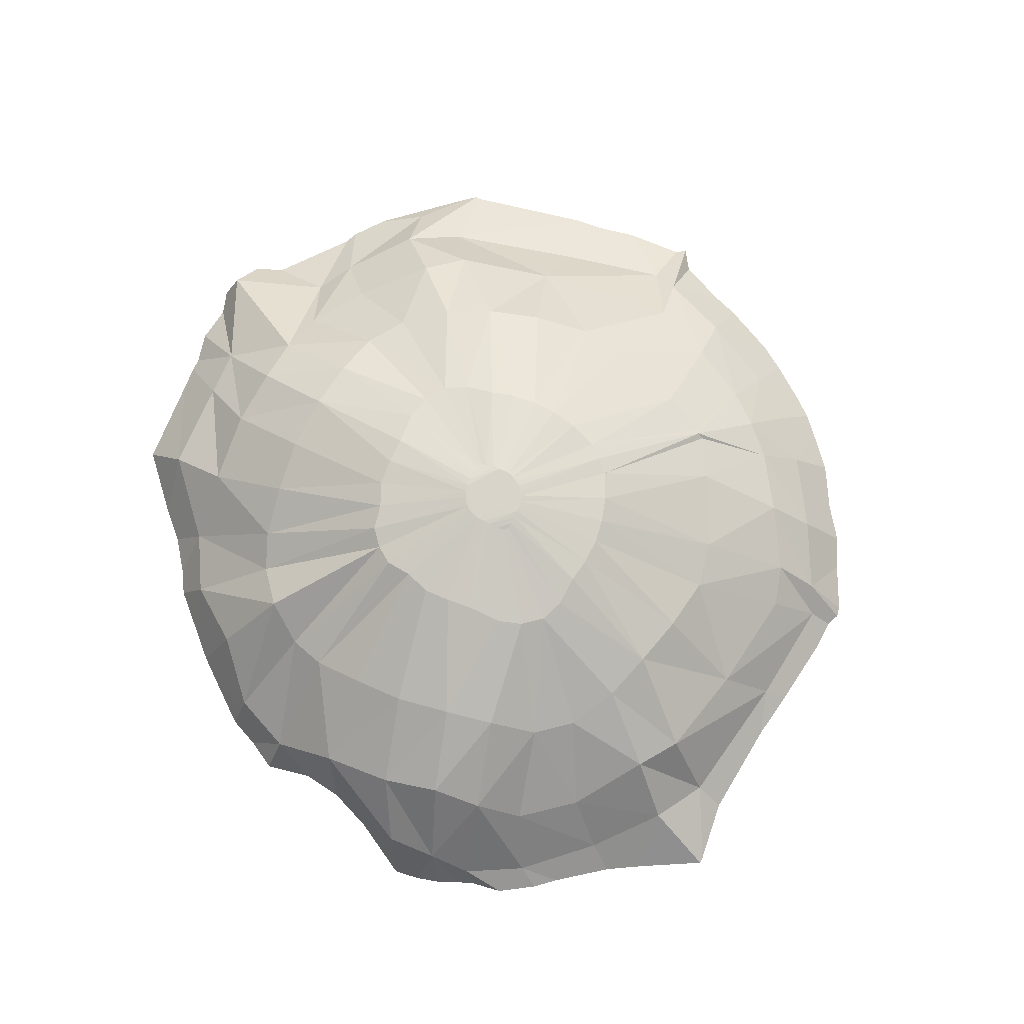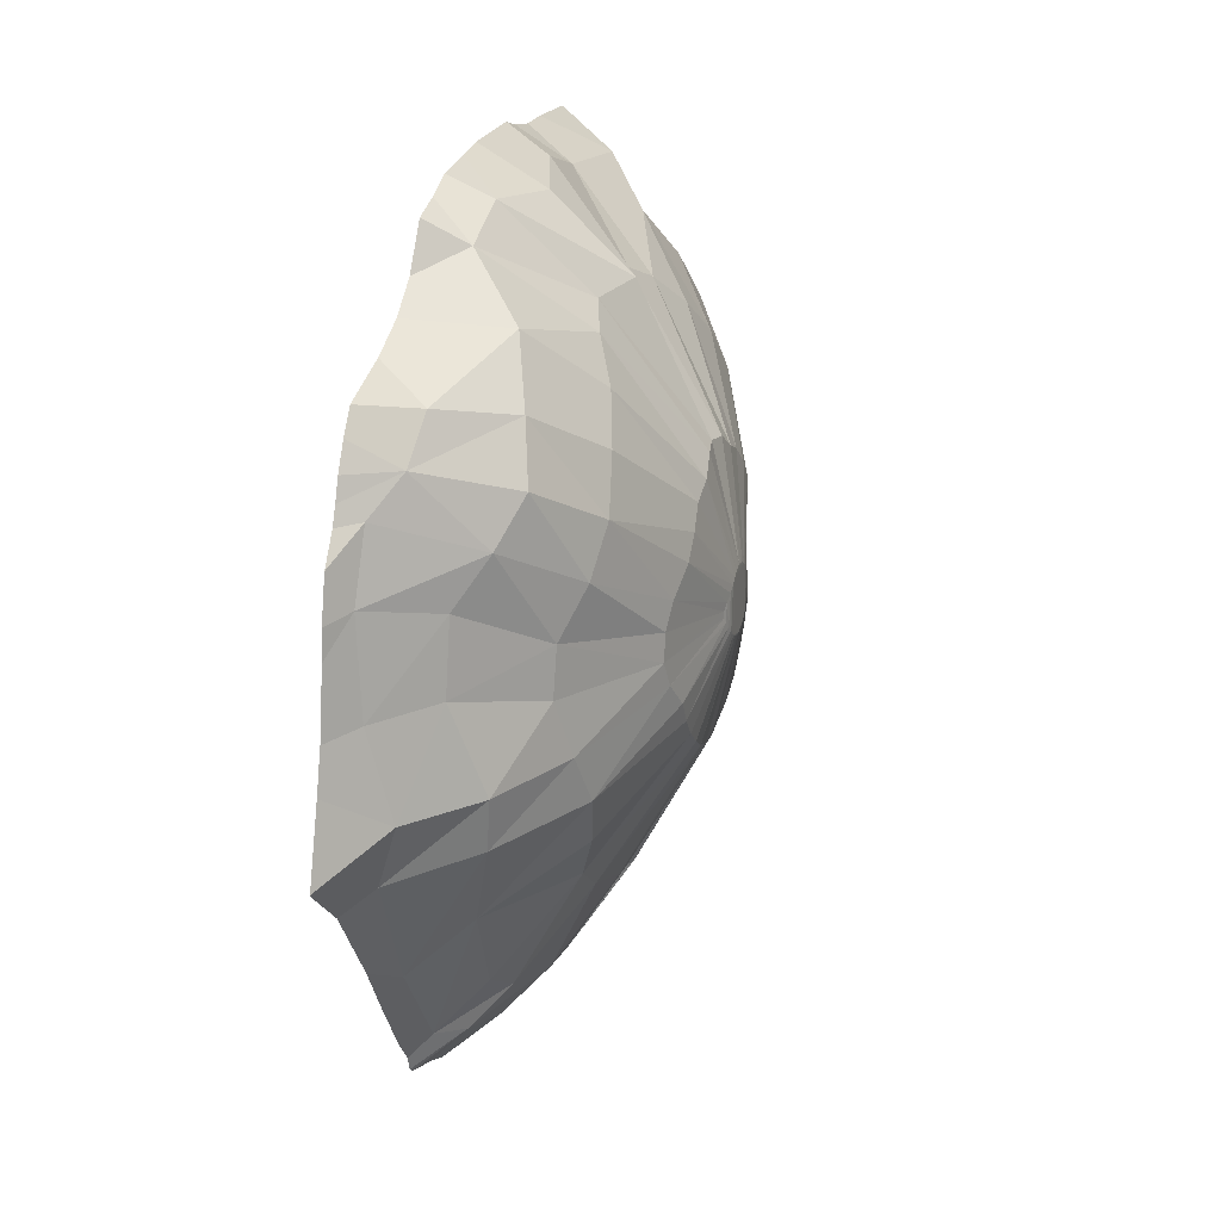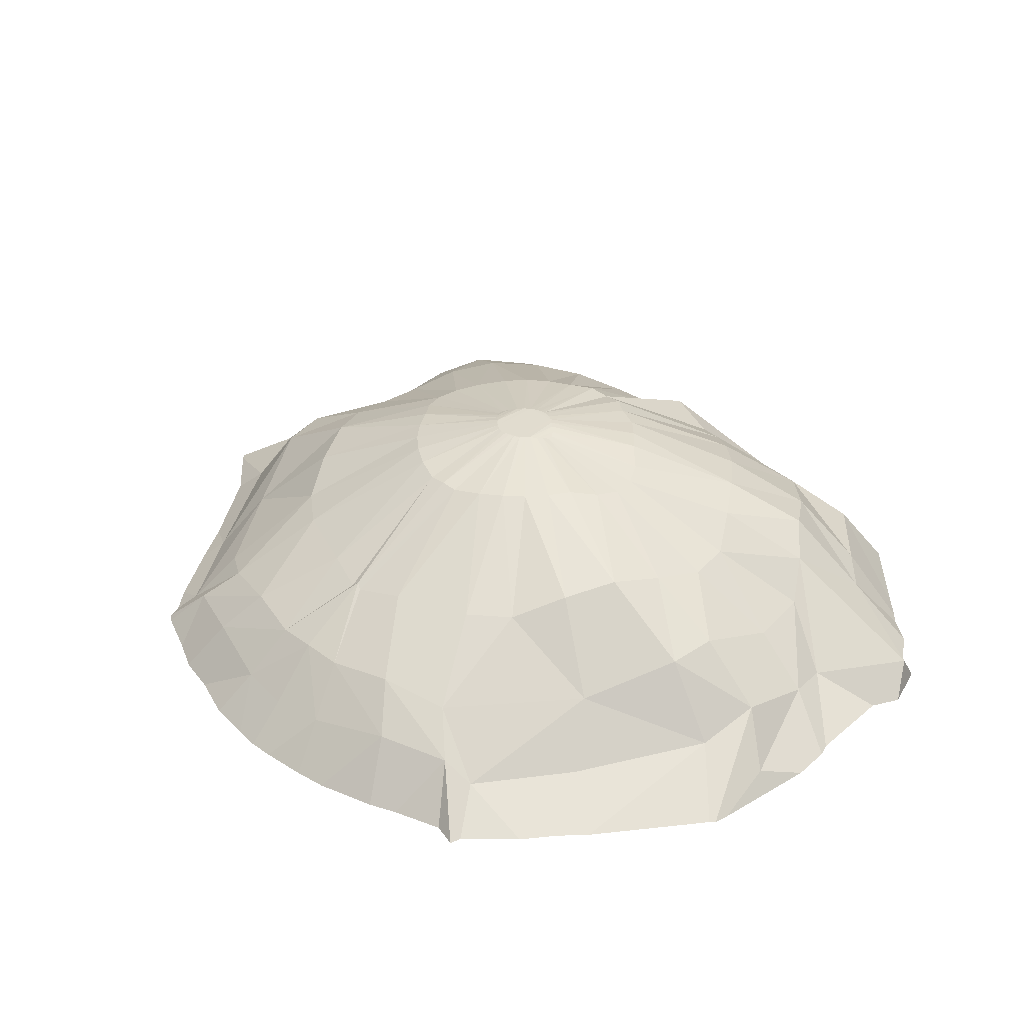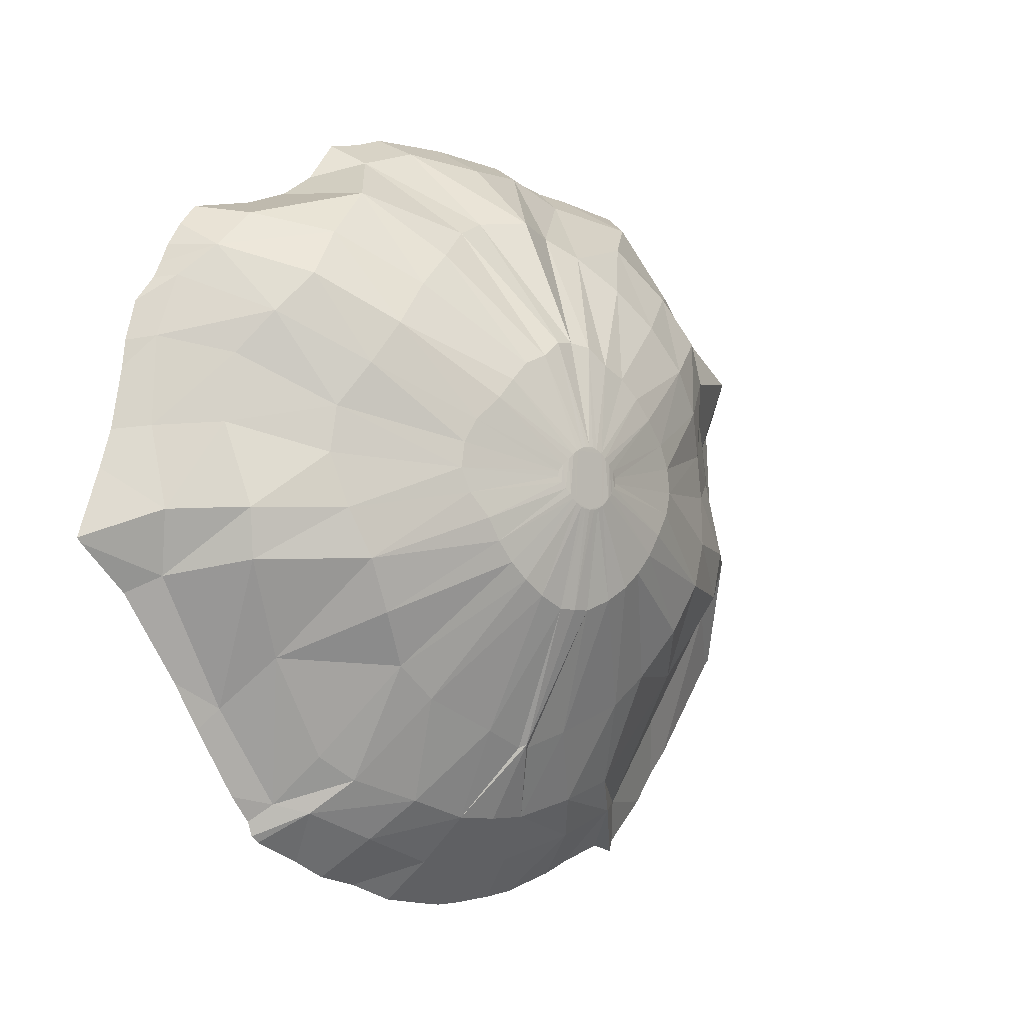
<metadata>
{"format":"obj","ext":"obj","renderer":"f3d","projection":"perspective","resolution":1024,"background":"white","views":[{"elev":74.4,"azim":67.4,"up":"+Y"},{"elev":22.9,"azim":104.3,"up":"+Z"},{"elev":35.4,"azim":-134.7,"up":"+Y"},{"elev":-6.7,"azim":135.3,"up":"+Z"}]}
</metadata>
<code>
o Sphere
v 0.0455 0.7781 -0.1126
v 0.08638 0.7002 -0.4504
v 0.03825 0.449 -0.9172
v 0.1646 0.293 -1.157
v 0.1998 0.1423 -1.312
v 0.06516 0.7779 -0.1063
v 0.1833 0.7064 -0.4117
v 0.1945 0.4659 -0.8612
v 0.3864 0.3012 -1.098
v 0.4771 0.1706 -1.228
v 0.08658 0.7778 -0.09433
v 0.2628 0.7095 -0.3627
v 0.4595 0.4591 -0.7591
v 0.619 0.2543 -1.03
v 0.7206 0.1438 -1.14
v 0.1042 0.7772 -0.08062
v 0.328 0.7081 -0.3087
v 0.5965 0.4576 -0.654
v 0.7455 0.221 -0.9529
v 0.8191 0.07137 -1.11
v 0.1162 0.7771 -0.06554
v 0.3863 0.708 -0.2412
v 0.7089 0.5144 -0.4855
v 0.9587 0.2519 -0.634
v 1.042 0.06342 -0.7965
v 0.1357 0.7731 -0.04942
v 0.4326 0.7065 -0.1672
v 0.799 0.5397 -0.315
v 1.129 0.3394 -0.3279
v 1.302 0.09332 -0.3767
v 0.151 0.7692 -0.02861
v 0.4975 0.6846 -0.08633
v 0.8728 0.5088 -0.1526
v 1.151 0.3545 -0.1613
v 1.347 0.1628 -0.1685
v 0.1629 0.7644 -0.01101
v 0.5264 0.6733 -0.005434
v 0.9148 0.4636 0.02807
v 1.182 0.2526 0.1221
v 1.35 0.0869 0.1101
v 0.1615 0.7642 0.009326
v 0.514 0.6744 0.08137
v 0.8923 0.4682 0.1833
v 1.147 0.2564 0.3528
v 1.321 0.06393 0.4121
v 0.1461 0.769 0.03071
v 0.4701 0.6858 0.1606
v 0.8027 0.5346 0.3289
v 1.056 0.3471 0.4931
v 1.248 0.07442 0.6236
v 0.1225 0.7748 0.05178
v 0.3857 0.7085 0.2411
v 0.7009 0.5618 0.4723
v 0.9439 0.4104 0.6248
v 1.146 0.1519 0.7299
v 0.1016 0.7772 0.07019
v 0.3242 0.7106 0.3097
v 0.5781 0.5391 0.6246
v 0.8265 0.3709 0.7894
v 1.023 0.1712 0.8553
v 0.0822 0.7778 0.08521
v 0.2565 0.7049 0.3738
v 0.4394 0.5002 0.7491
v 0.6497 0.3058 0.9644
v 0.05997 0.7781 0.09678
v 0.1709 0.7095 0.411
v 0.3025 0.4337 0.8604
v 0.4884 0.1344 1.132
v 0.04106 0.7782 0.1024
v 0.09741 0.7016 0.4659
v 0.1776 0.3964 0.9192
v 0.2738 0.1358 1.206
v 0.02459 0.7784 0.1043
v 0.02269 0.6909 0.4752
v 0.01776 0.4645 0.9396
v 0.01963 0.2175 1.176
v 0.008139 0.779 0.1024
v -0.0515 0.7048 0.4659
v -0.1449 0.4034 0.9192
v -0.2378 0.1469 1.206
v -0.01076 0.7796 0.09678
v -0.1246 0.7159 0.411
v -0.268 0.4461 0.8604
v -0.4523 0.1549 1.132
v -0.03299 0.7803 0.08521
v -0.2103 0.7151 0.3738
v -0.4019 0.5185 0.7491
v -0.606 0.3331 0.9644
v -0.7868 0.192 1.094
v -0.05242 0.7806 0.07019
v -0.2777 0.7237 0.3097
v -0.5388 0.5634 0.6246
v -0.7798 0.4058 0.7894
v -1.007 0.2154 0.8553
v -0.0734 0.7791 0.05178
v -0.3392 0.7243 0.2411
v -0.6605 0.5914 0.4723
v -0.8954 0.4505 0.6248
v -1.13 0.2014 0.7299
v -0.09716 0.7743 0.03071
v -0.4245 0.7053 0.1606
v -0.7633 0.5687 0.3289
v -1.01 0.3921 0.4931
v -1.489 0.1001 0.5832
v -0.1128 0.7701 0.009326
v -0.4689 0.6958 0.08137
v -0.8558 0.5063 0.1833
v -1.105 0.3054 0.3528
v -1.309 0.1212 0.2612
v -0.1142 0.7704 -0.01101
v -0.4813 0.6952 -0.005434
v -0.8784 0.5027 0.02807
v -1.141 0.3031 0.1221
v -1.337 0.1454 0.1101
v -0.1021 0.7747 -0.02861
v -0.452 0.7053 -0.08633
v -0.8345 0.5459 -0.1526
v -1.105 0.4036 -0.1613
v -1.33 0.2211 -0.1685
v -1.473 0.06494 -0.2722
v -0.08666 0.7779 -0.04942
v -0.3861 0.7243 -0.1672
v -0.7595 0.5736 -0.315
v -1.083 0.3876 -0.3279
v -1.288 0.1497 -0.3767
v -0.06694 0.7811 -0.06554
v -0.3399 0.7238 -0.2412
v -0.6706 0.5444 -0.4855
v -0.917 0.2927 -0.634
v -1.03 0.1085 -0.7965
v -0.05495 0.7807 -0.08062
v -0.2816 0.7214 -0.3087
v -0.5608 0.4828 -0.654
v -0.8069 0.1068 -1.11
v -0.03736 0.7805 -0.09433
v -0.2164 0.7199 -0.3627
v -0.4238 0.4783 -0.7591
v -0.5776 0.2803 -1.03
v -0.7054 0.1749 -1.14
v -0.01596 0.7797 -0.1063
v -0.1371 0.7134 -0.4117
v -0.1587 0.4736 -0.8612
v -0.3431 0.3171 -1.098
v -0.4609 0.1911 -1.228
v 0.003697 0.779 -0.1126
v -0.04053 0.703 -0.4504
v -0.003389 0.4499 -0.9172
v -0.1219 0.2992 -1.157
v -0.1851 0.1507 -1.312
v 0.02461 0.7792 -0.113
v 0.023 0.7054 -0.4513
v 0.01782 0.4673 -0.9072
v 0.02154 0.3052 -1.162
v 0.007142 0.1375 -1.336
v -0.8286 0.06678 -1.241
v 0.2346 0.04484 -1.408
v -1.096 0.1237 0.8752
v -1.242 0.1222 0.7145
v -1.058 0.08025 -0.8527
v 0.538 0.04167 -1.332
v 0.4716 0.1045 1.156
v 1.205 0.08092 0.7019
v 0.826 0.04016 -1.198
v -1.325 0.1119 0.2463
v 1.329 0.06977 0.3354
v 1.246 0.07825 0.6218
v 0.006476 0.04816 -1.429
v -1.323 0.1125 0.2698
v 1.314 0.07197 0.4144
v 1.086 0.0464 -0.771
v 0.6785 0.04096 -1.265
v -1.422 0.09807 -0.3789
v 1.057 0.04569 -0.819
v 1.077 0.08727 0.8715
v -0.2486 0.1181 1.221
v 0.2801 0.1092 1.22
v -1.358 0.09541 -0.4433
v 1.38 0.0632 0.1055
v -1.405 0.1052 -0.08101
v -0.2115 0.1175 1.223
v -0.7416 0.1243 1.139
v 1.166 0.08328 0.7709
v -0.437 0.1198 1.16
v 1.314 0.07185 0.4096
v -0.221 0.0525 -1.407
v 0.8458 0.04133 -1.137
v 1.191 0.08195 0.7338
v -0.377 0.05579 -1.379
v 0.717 0.09619 0.9885
v -1.409 0.1225 0.6157
v -0.8449 0.06892 -1.165
v 1.243 0.07848 0.6292
v 0.2462 0.1098 1.221
v 0.9658 0.08974 0.8962
v -1.44 0.1016 -0.2479
v 0.3562 0.0438 -1.368
v 1.509 0.05254 -0.238
v -0.7742 0.06621 -1.227
v 0.5227 0.1027 1.119
v -0.111 0.05032 -1.42
v 1.446 0.05756 -0.07789
v -1.212 0.1228 0.758
v -1.175 0.1228 0.784
v 0.8049 0.0401 -1.215
v -0.8949 0.07115 -1.109
v 0.8778 0.04179 -1.098
v -0.4682 0.1201 1.154
v 0.01408 0.114 1.232
v 0.4983 0.1039 1.151
v -0.5243 0.05944 -1.331
v -1.452 0.1223 0.5764
v -1.259 0.08992 -0.5976
v -1.36 0.1152 0.3528
v -0.6644 0.06337 -1.268
v -1.386 0.109 0.08777
v 1.346 0.05114 -0.4041
v -0.9138 0.125 1.049
v -0.8318 0.1256 1.13
v 0.125 0.04641 -1.419
v 1.428 0.05159 -0.3308
v -0.6435 0.00638 -1.333
v 0.4118 0.008836 -1.388
v -1.502 0.002178 -0.4897
v 1.413 0.006362 0.3024
v 0.2476 0.008632 -1.444
v -1.217 -0.001039 0.9023
v 1.493 0.007466 -0.03473
v 0.5534 0.009063 -1.358
v 1.402 0.006086 0.3939
v 0.9426 0.009159 -1.084
v -0.3469 0.007305 -1.433
v 1.184 0.008667 -0.7146
v -1.136 0.004395 -1.004
v 1.268 0.005025 0.672
v 0.13 0.000841 1.288
v -1.501 -0.000222 0.3816
v -1.246 -0.00101 0.8692
v 0.006177 0.008177 -1.47
v 1.089 0.008875 -0.8658
v 1.13 0.004128 0.8876
v 0.6655 0.00916 -1.304
v -1.549 -0.000595 0.4788
v -1.059 0.004854 -1.109
v -0.2927 -7.6e-05 1.285
v 0.306 0.001257 1.276
v 0.7469 0.002984 0.9993
v 1.452 0.00702 0.09458
v -0.658 -0.000701 1.223
v -0.1062 0.000316 1.291
v -0.8982 0.005728 -1.298
v -1.477 0.00242 -0.5574
v -0.3848 -0.000196 1.256
v 1.189 0.00445 0.818
v -1.518 0.000609 0.06634
v -0.07969 0.007978 -1.466
v -1.493 -0.000931 0.6447
v -1.545 0.001056 -0.1168
v -0.2374 0.00759 -1.45
v 0.8744 0.009238 -1.167
v 1.239 0.00478 0.7381
v -1.493 0.002344 -0.5427
v -0.9084 0.005597 -1.259
v 0.4138 0.001596 1.239
v 1.574 0.00828 -0.2659
v 1.558 0.008294 -0.2832
v -0.8124 0.005853 -1.276
v 0.6311 0.002512 1.079
v -1.341 -0.001034 0.8024
v -0.5496 0.006695 -1.373
v 0.9047 0.003493 0.9396
v -1.415 -0.000887 0.6905
v 1.295 0.005234 0.6176
v -1.152 -0.00107 0.9648
v 0.007996 0.000555 1.295
v 0.5315 0.001927 1.212
v 1.365 0.005626 0.5307
v 0.8299 0.009333 -1.237
v 0.8574 0.009333 -1.215
v -0.5234 -0.000423 1.228
v -1.535 0.000698 0.0213
v -0.9176 -0.001198 1.197
v 1.391 0.008338 -0.432
v -1.216 0.003977 -0.9153
v 0.09534 0.008348 -1.461
f 152 2 3
f 152 4 153
f 153 5 154
f 151 1 2
f 2 6 7
f 2 8 3
f 4 8 9
f 4 10 5
f 5 196 156
f 7 11 12
f 7 13 8
f 9 13 14
f 9 15 10
f 12 18 13
f 14 18 19
f 14 20 15
f 15 163 204
f 12 16 17
f 16 22 17
f 17 23 18
f 18 24 19
f 20 24 25
f 20 206 186
f 22 28 23
f 24 28 29
f 25 29 30
f 25 170 173
f 22 26 27
f 27 31 32
f 28 32 33
f 29 33 34
f 30 34 35
f 30 220 216
f 34 38 39
f 35 39 40
f 35 201 197
f 32 36 37
f 33 37 38
f 37 41 42
f 37 43 38
f 39 43 44
f 44 165 40
f 43 49 44
f 169 50 45
f 41 47 42
f 42 48 43
f 46 52 47
f 47 53 48
f 48 54 49
f 55 166 49
f 55 59 60
f 55 182 187
f 52 56 57
f 53 57 58
f 53 59 54
f 57 61 62
f 58 62 63
f 58 64 59
f 60 189 194
f 61 66 62
f 63 66 67
f 64 67 68
f 65 70 66
f 67 70 71
f 68 71 72
f 68 161 209
f 70 73 74
f 71 74 75
f 72 75 76
f 72 193 176
f 74 79 75
f 75 80 76
f 73 78 74
f 78 81 82
f 78 83 79
f 79 84 80
f 82 87 83
f 83 88 84
f 84 181 207
f 82 85 86
f 85 91 86
f 86 92 87
f 88 92 93
f 88 94 89
f 89 217 218
f 93 97 98
f 93 99 94
f 90 96 91
f 91 97 92
f 96 100 101
f 97 101 102
f 98 102 103
f 99 211 190
f 99 158 202
f 109 211 103
f 104 242 256
f 101 105 106
f 102 106 107
f 103 107 108
f 105 111 106
f 107 111 112
f 107 113 108
f 108 114 109
f 109 164 168
f 114 118 119
f 114 179 215
f 110 116 111
f 111 117 112
f 112 118 113
f 115 122 116
f 116 123 117
f 117 124 118
f 119 124 125
f 119 172 195
f 125 212 177
f 121 127 122
f 123 127 128
f 123 129 124
f 125 129 130
f 127 131 132
f 128 132 133
f 129 134 130
f 131 136 132
f 133 136 137
f 134 138 139
f 137 141 142
f 137 143 138
f 139 143 144
f 139 214 198
f 135 141 136
f 140 146 141
f 142 146 147
f 142 148 143
f 144 148 149
f 144 188 210
f 148 152 153
f 149 153 154
f 149 200 185
f 145 151 146
f 146 152 147
f 152 151 2
f 152 3 4
f 153 4 5
f 151 150 1
f 2 1 6
f 2 7 8
f 4 3 8
f 4 9 10
f 10 196 5
f 7 6 11
f 7 12 13
f 9 8 13
f 9 14 15
f 12 17 18
f 14 13 18
f 14 19 20
f 20 163 15
f 12 11 16
f 16 21 22
f 17 22 23
f 18 23 24
f 20 19 24
f 25 206 20
f 22 27 28
f 24 23 28
f 25 24 29
f 30 170 25
f 22 21 26
f 27 26 31
f 28 27 32
f 29 28 33
f 30 29 34
f 35 220 30
f 34 33 38
f 35 34 39
f 40 201 35
f 32 31 36
f 33 32 37
f 37 36 41
f 37 42 43
f 39 38 43
f 40 39 44
f 43 48 49
f 45 184 169
f 41 46 47
f 42 47 48
f 46 51 52
f 47 52 53
f 48 53 54
f 49 54 55
f 55 54 59
f 55 174 182
f 52 51 56
f 53 52 57
f 53 58 59
f 57 56 61
f 58 57 62
f 58 63 64
f 60 59 64
f 61 65 66
f 63 62 66
f 64 63 67
f 65 69 70
f 67 66 70
f 68 67 71
f 72 161 68
f 70 69 73
f 71 70 74
f 72 71 75
f 76 193 72
f 74 78 79
f 75 79 80
f 73 77 78
f 78 77 81
f 78 82 83
f 79 83 84
f 82 86 87
f 83 87 88
f 84 88 89
f 82 81 85
f 85 90 91
f 86 91 92
f 88 87 92
f 88 93 94
f 94 217 89
f 93 92 97
f 93 98 99
f 90 95 96
f 91 96 97
f 96 95 100
f 97 96 101
f 98 97 102
f 99 98 103
f 99 190 158
f 103 108 109
f 213 236 104
f 101 100 105
f 102 101 106
f 103 102 107
f 105 110 111
f 107 106 111
f 107 112 113
f 108 113 114
f 114 164 109
f 114 113 118
f 119 179 114
f 110 115 116
f 111 116 117
f 112 117 118
f 115 121 122
f 116 122 123
f 117 123 124
f 119 118 124
f 125 172 119
f 130 212 125
f 121 126 127
f 123 122 127
f 123 128 129
f 125 124 129
f 127 126 131
f 128 127 132
f 129 128 133
f 129 138 134
f 131 135 136
f 133 132 136
f 133 137 138
f 137 136 141
f 137 142 143
f 139 138 143
f 144 214 139
f 135 140 141
f 140 145 146
f 142 141 146
f 142 147 148
f 144 143 148
f 149 188 144
f 148 147 152
f 149 148 153
f 154 200 149
f 56 21 11
f 145 150 151
f 146 151 152
f 193 245 176
f 197 265 220
f 218 181 89
f 177 261 172
f 172 223 120
f 187 162 55
f 190 211 104
f 169 44 49
f 163 259 278
f 206 259 186
f 200 258 185
f 204 171 15
f 156 219 5
f 157 273 217
f 208 80 180
f 217 281 218
f 175 180 80
f 161 275 209
f 165 178 40
f 201 247 227
f 167 255 200
f 165 184 45
f 185 231 188
f 160 222 196
f 176 263 161
f 214 266 198
f 198 155 139
f 168 213 109
f 183 80 84
f 207 183 84
f 182 240 253
f 216 232 170
f 220 282 216
f 159 283 212
f 212 251 177
f 157 99 203
f 205 130 134
f 158 268 202
f 202 203 99
f 189 68 199
f 162 192 55
f 209 199 68
f 166 192 50
f 166 169 49
f 163 277 204
f 179 195 120
f 179 257 280
f 207 248 279
f 190 256 271
f 173 230 206
f 197 227 264
f 171 10 15
f 219 154 5
f 196 225 156
f 215 254 164
f 164 236 168
f 210 221 214
f 155 134 139
f 189 270 194
f 182 260 187
f 170 239 173
f 194 174 60
f 191 205 134
f 188 269 210
f 211 213 104
f 208 235 193
f 281 181 218
f 272 276 50
f 260 162 187
f 277 171 204
f 225 219 156
f 249 208 180
f 244 180 175
f 178 165 224
f 243 159 205
f 266 155 198
f 252 175 183
f 279 183 207
f 237 202 268
f 267 189 199
f 50 192 234
f 276 45 50
f 226 203 237
f 275 199 209
f 223 257 120
f 241 160 171
f 284 167 219
f 262 155 250
f 229 224 45
f 274 249 267
f 240 194 270
f 262 205 191
f 44 184 165
f 169 166 50
f 55 192 166
f 60 64 189
f 84 89 181
f 99 103 211
f 109 213 211
f 10 160 196
f 20 186 163
f 25 173 206
f 30 216 170
f 35 197 220
f 40 178 201
f 55 60 174
f 72 176 161
f 76 208 193
f 94 157 217
f 242 104 236
f 213 168 236
f 114 215 164
f 119 195 179
f 125 177 172
f 130 159 212
f 129 133 138
f 144 210 214
f 149 185 188
f 154 167 200
f 11 6 150
f 1 150 6
f 145 140 150
f 135 131 126
f 126 121 95
f 115 110 105
f 105 100 115
f 95 90 126
f 85 81 65
f 77 73 69
f 69 65 81
f 61 56 11
f 51 46 26
f 41 36 31
f 31 26 46
f 21 16 11
f 11 150 61
f 140 135 150
f 121 100 95
f 100 121 115
f 81 77 69
f 65 61 85
f 46 41 31
f 26 21 51
f 150 135 85
f 126 90 135
f 85 61 150
f 51 21 56
f 135 90 85
f 193 235 245
f 197 264 265
f 177 251 261
f 120 195 172
f 172 261 223
f 169 184 44
f 163 186 259
f 206 230 259
f 200 255 258
f 157 226 273
f 208 76 80
f 217 273 281
f 161 263 275
f 201 178 247
f 167 238 255
f 185 258 231
f 160 228 222
f 176 245 263
f 214 221 266
f 183 175 80
f 182 174 240
f 216 282 232
f 220 265 282
f 159 233 283
f 212 283 251
f 157 94 99
f 205 159 130
f 158 271 268
f 189 64 68
f 163 278 277
f 280 215 179
f 179 120 257
f 207 181 248
f 271 158 190
f 190 104 256
f 173 239 230
f 197 201 227
f 171 160 10
f 219 167 154
f 196 222 225
f 215 280 254
f 164 254 236
f 210 269 221
f 155 191 134
f 189 246 270
f 182 253 260
f 170 232 239
f 188 231 269
f 208 274 235
f 281 248 181
f 260 234 162
f 277 241 171
f 225 284 219
f 249 274 208
f 244 249 180
f 45 224 165
f 247 178 224
f 243 233 159
f 266 250 155
f 252 244 175
f 279 252 183
f 237 203 202
f 267 246 189
f 162 234 192
f 272 50 234
f 276 229 45
f 226 157 203
f 275 267 199
f 241 228 160
f 284 238 167
f 262 191 155
f 269 231 258
f 258 255 222
f 238 284 255
f 222 228 241
f 284 225 222
f 269 258 221
f 221 258 246
f 284 222 255
f 241 277 259
f 259 230 241
f 277 278 259
f 258 222 246
f 262 250 266
f 266 221 233
f 241 230 222
f 230 239 222
f 262 266 243
f 233 243 266
f 251 257 223
f 223 261 251
f 280 257 254
f 254 257 283
f 251 283 257
f 233 252 283
f 239 246 222
f 282 265 227
f 265 264 227
f 221 252 233
f 254 283 252
f 256 242 236
f 236 254 237
f 232 282 247
f 282 227 247
f 256 236 271
f 237 268 271
f 271 236 237
f 232 247 246
f 224 229 272
f 229 276 272
f 279 273 237
f 273 226 237
f 239 232 246
f 224 272 270
f 234 260 270
f 253 240 270
f 253 270 260
f 224 270 246
f 237 254 279
f 248 281 273
f 279 248 273
f 247 224 246
f 234 270 272
f 252 279 254
f 249 244 252
f 235 274 267
f 263 245 235
f 267 275 263
f 221 246 267
f 249 252 267
f 263 235 267
f 221 267 252
f 240 174 194
f 262 243 205

</code>
